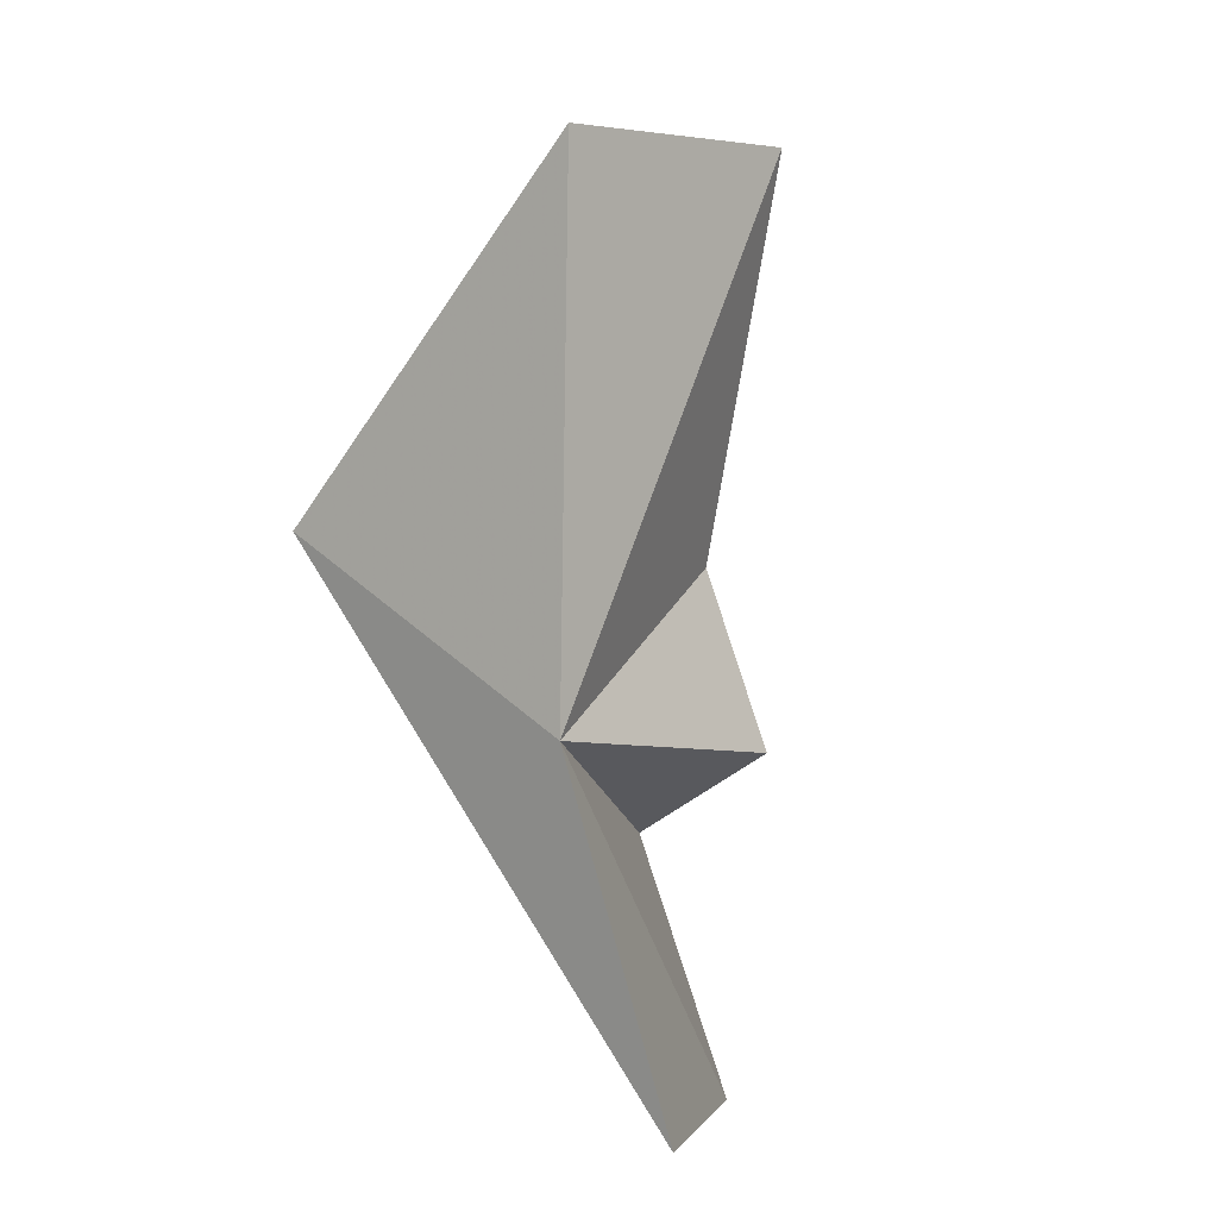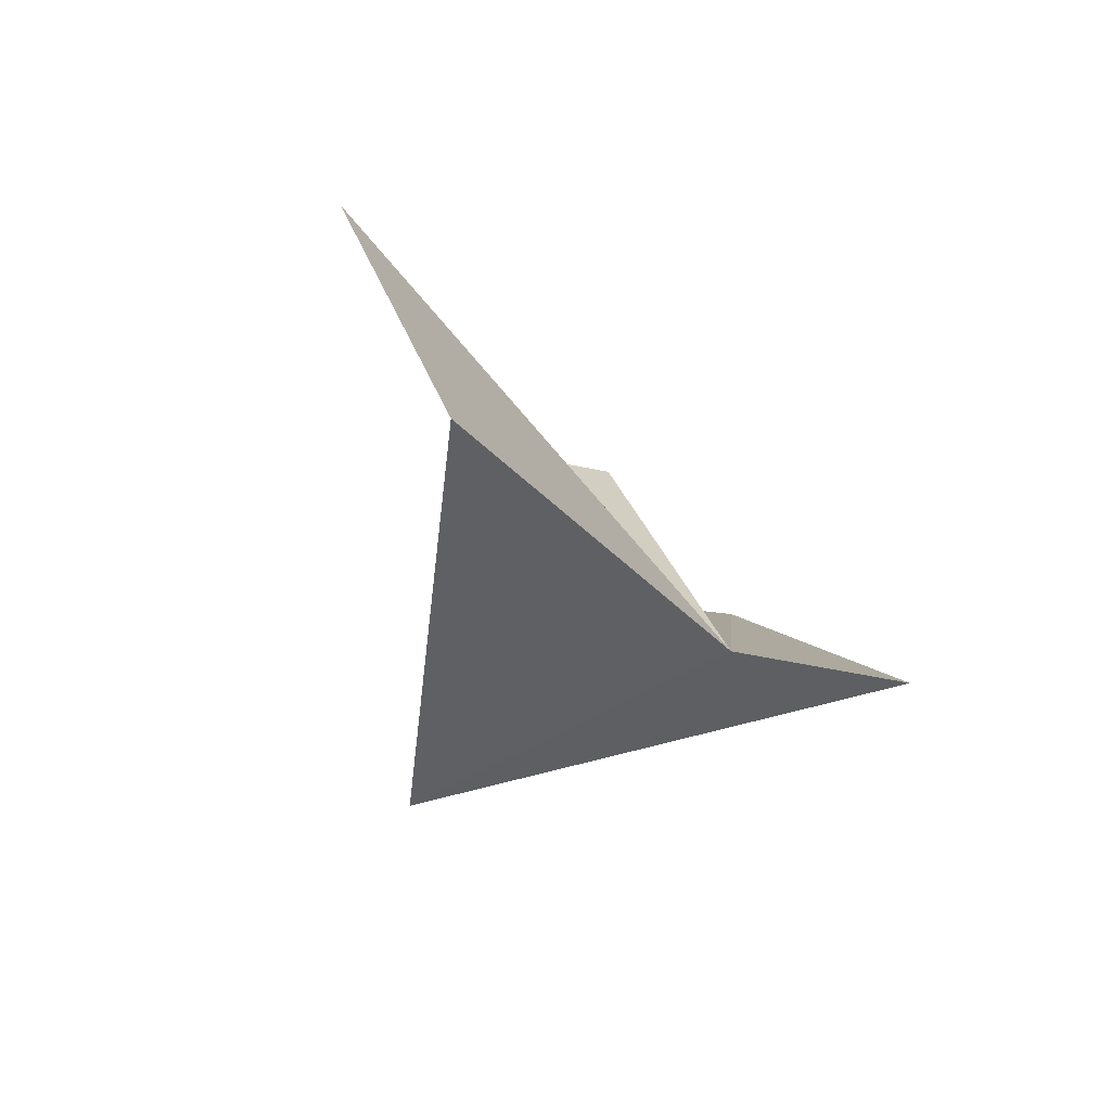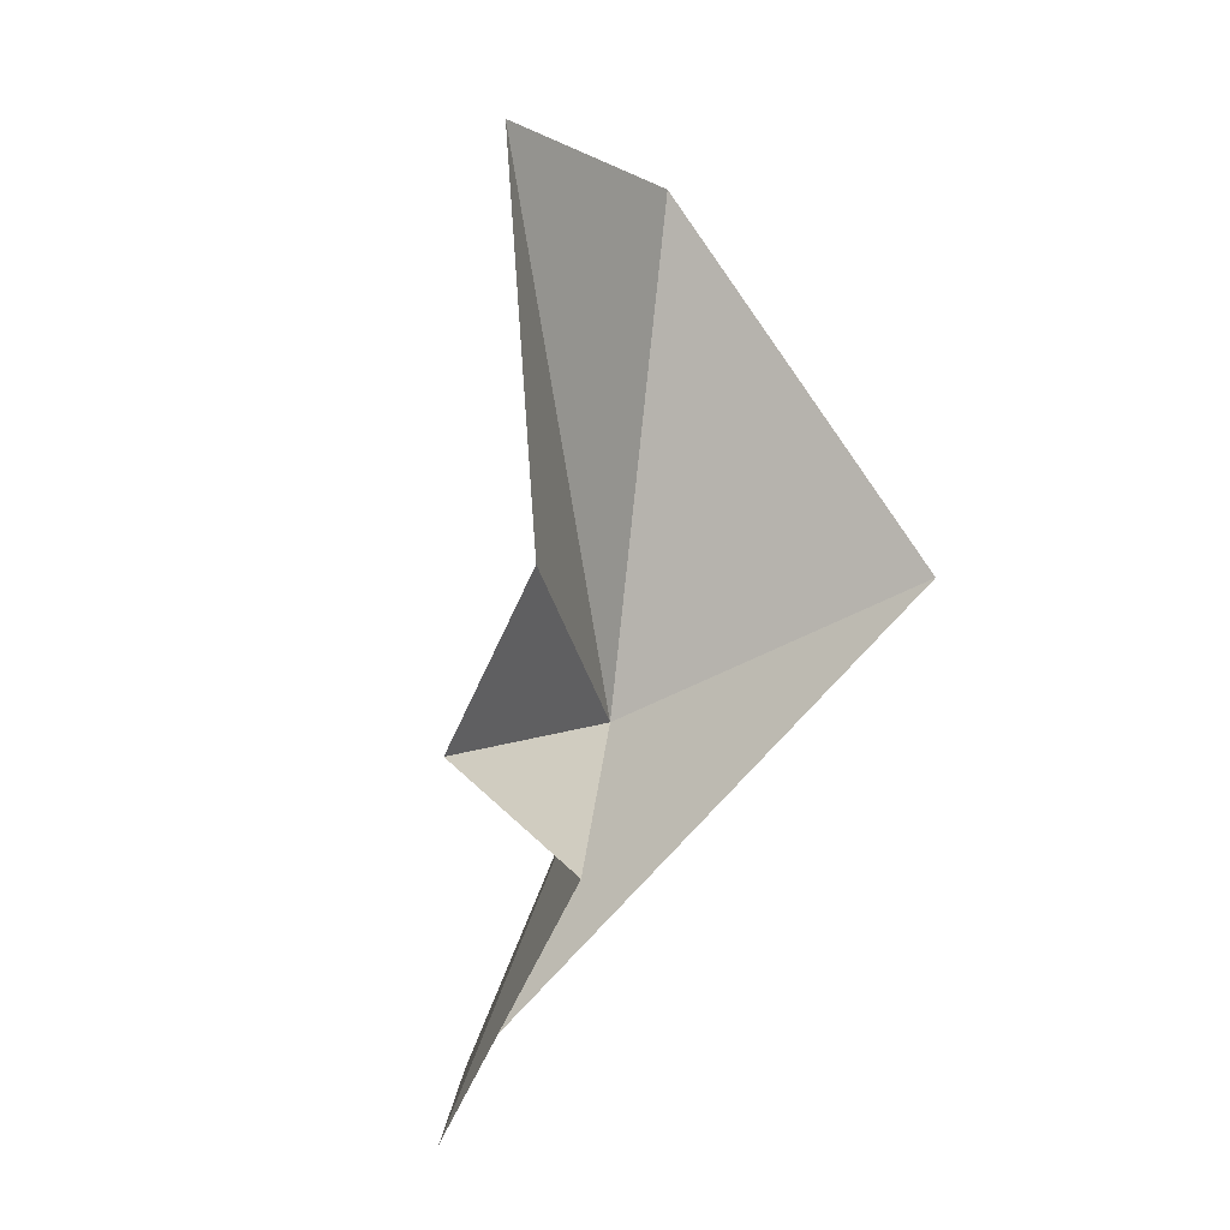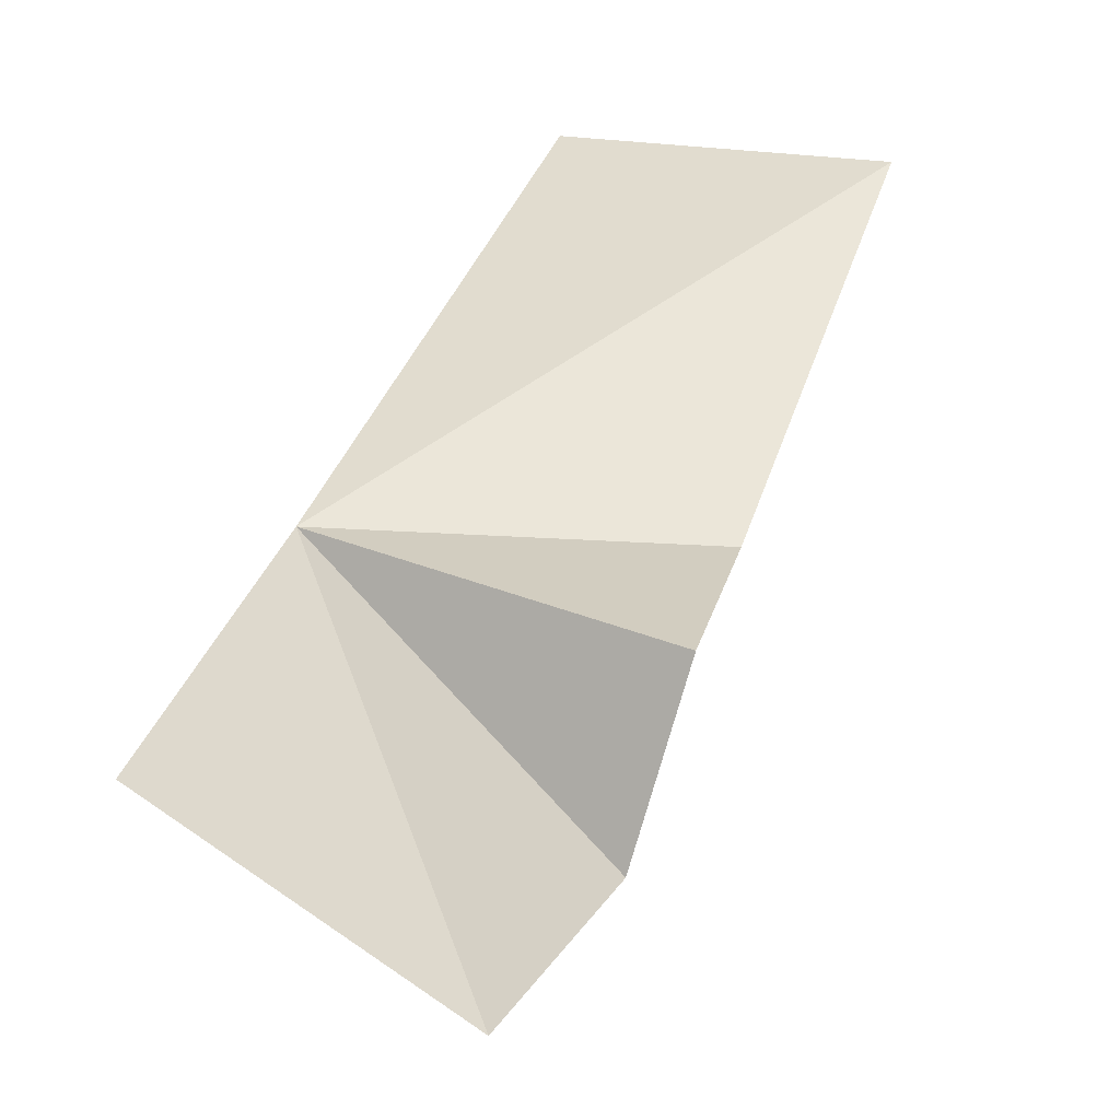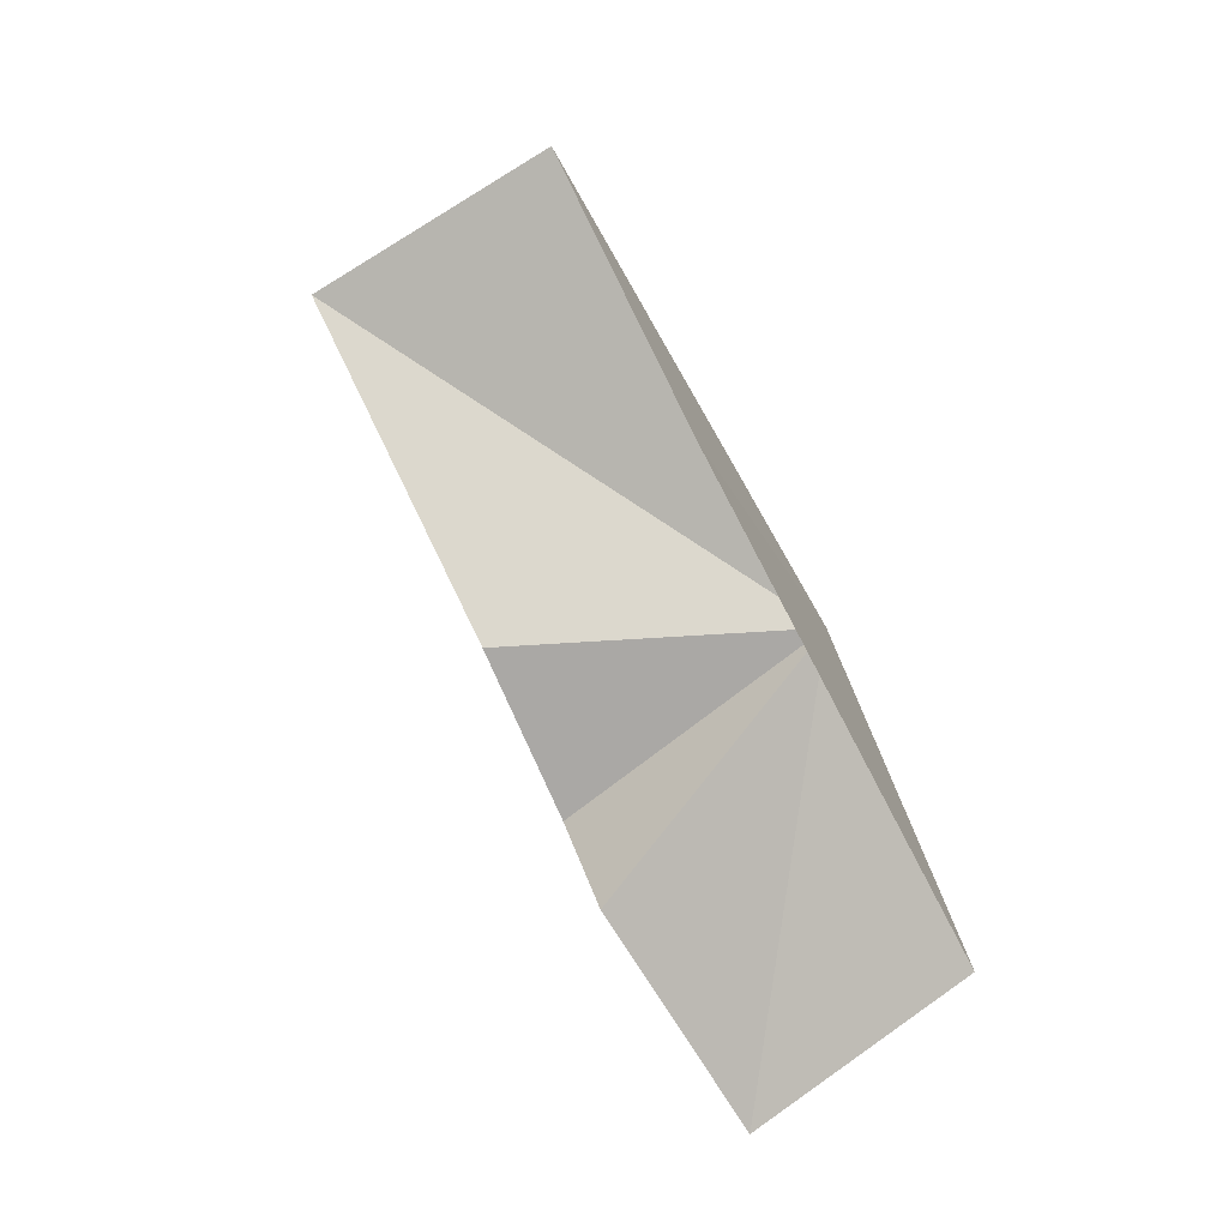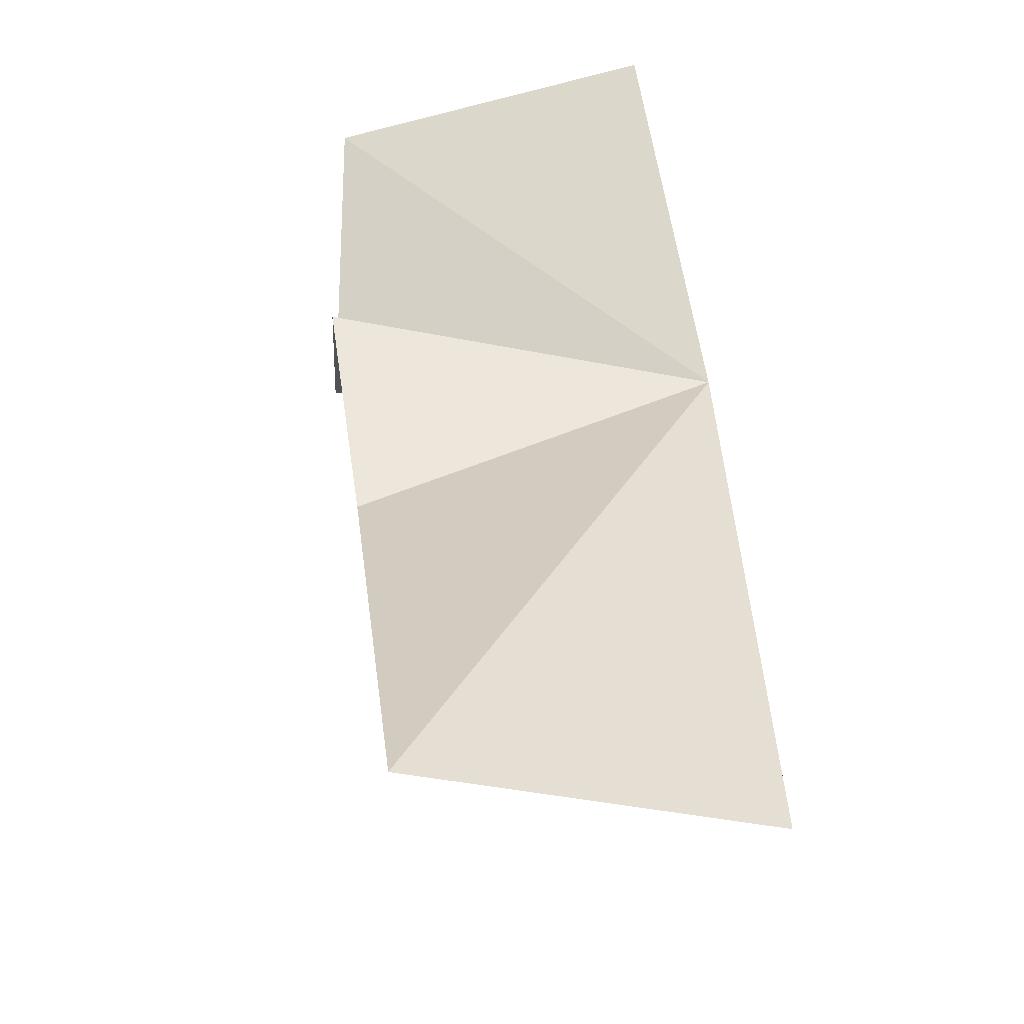
<metadata>
{"format":"obj","ext":"obj","renderer":"f3d","projection":"perspective","resolution":1024,"background":"white","views":[{"elev":35.1,"azim":124.5,"up":"+Z"},{"elev":74.3,"azim":52.0,"up":"+Z"},{"elev":-31.5,"azim":-68.9,"up":"+Z"},{"elev":58.8,"azim":174.1,"up":"+Y"},{"elev":-18.8,"azim":11.0,"up":"+Z"},{"elev":20.8,"azim":-30.7,"up":"+Y"}]}
</metadata>
<code>
v 24.49 6.429 49.73
v 21.82 5.741 46.19
v 21.06 7.147 47.64
v 20.34 5.73 49.51
v 18.11 5.275 54.27
v 21.43 4.455 55.61
v 23.21 8.038 43.85
v 23.64 1.834 50.39
v 25.97 9 45.92
f 1 3 2
f 1 5 4
f 1 4 3
f 1 6 5
f 1 2 7
f 1 8 6
f 1 9 8
f 1 7 9

</code>
